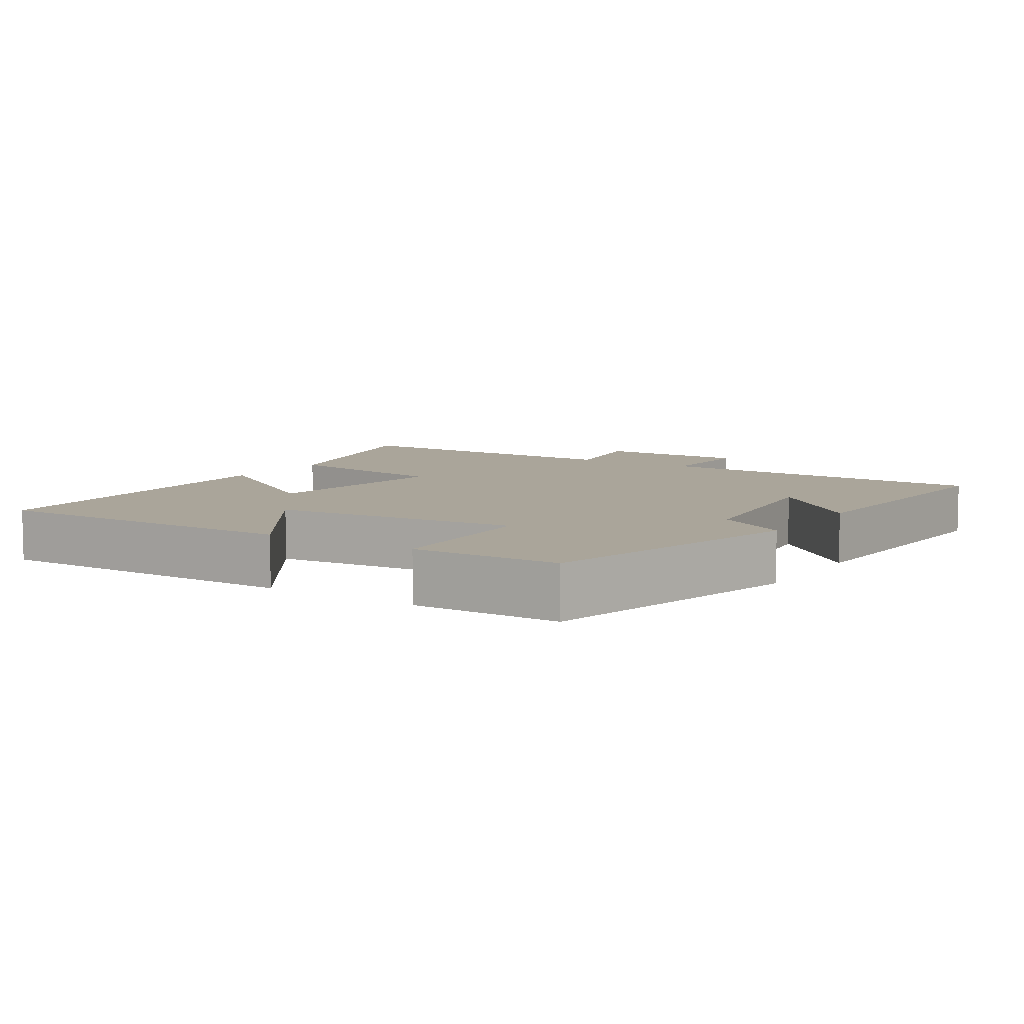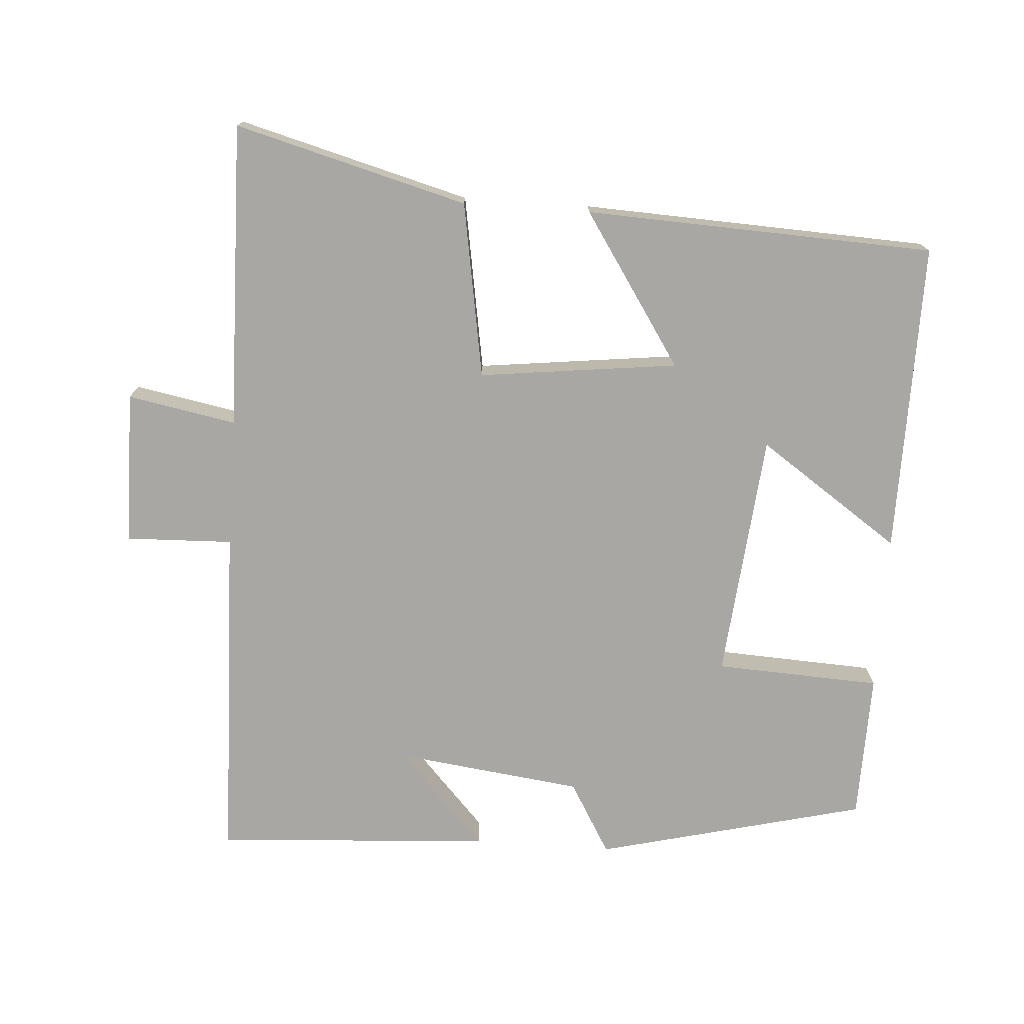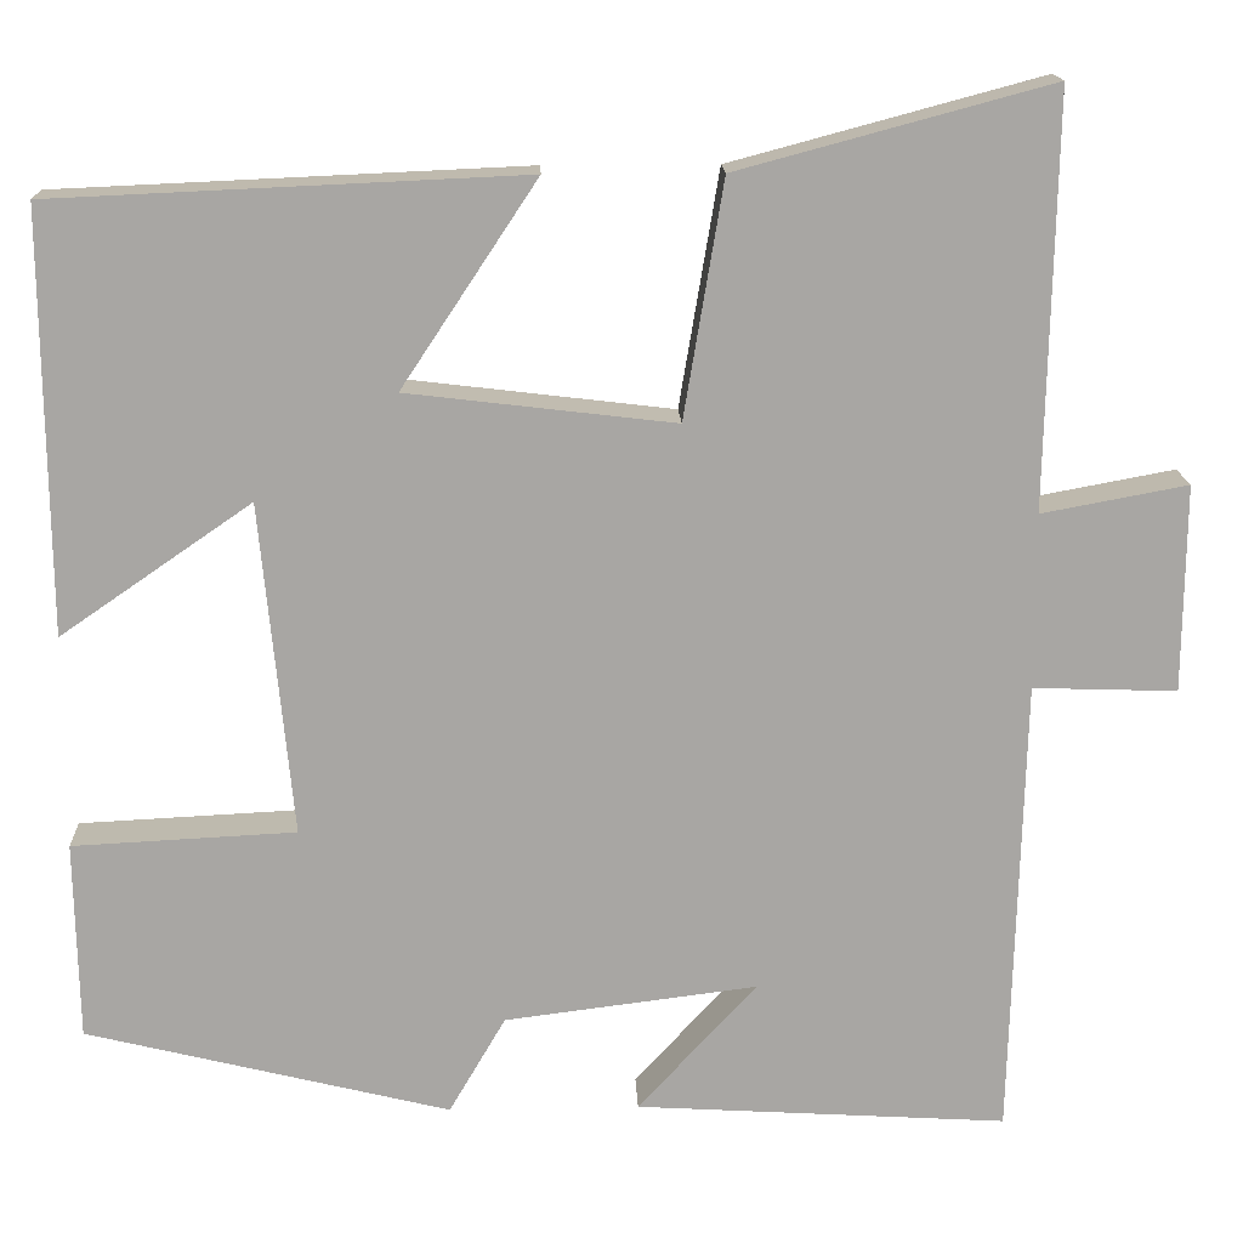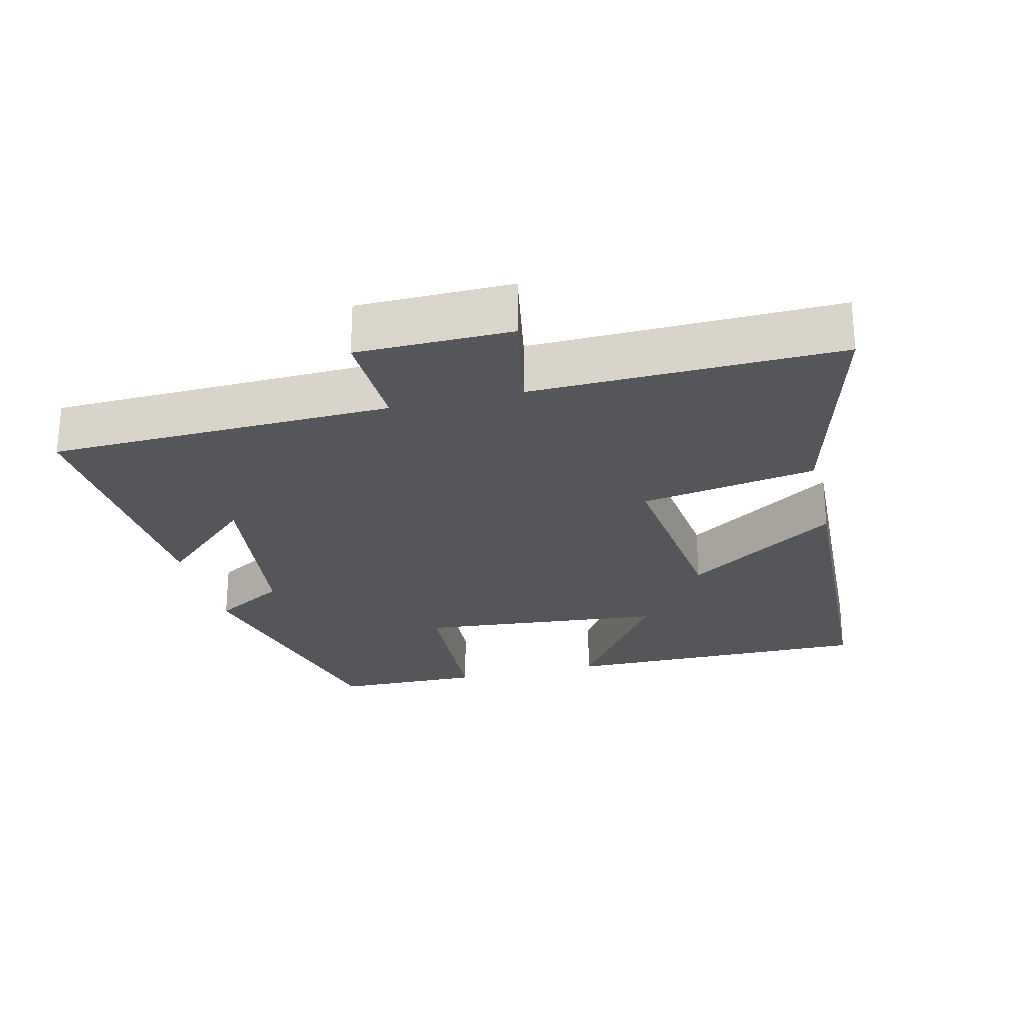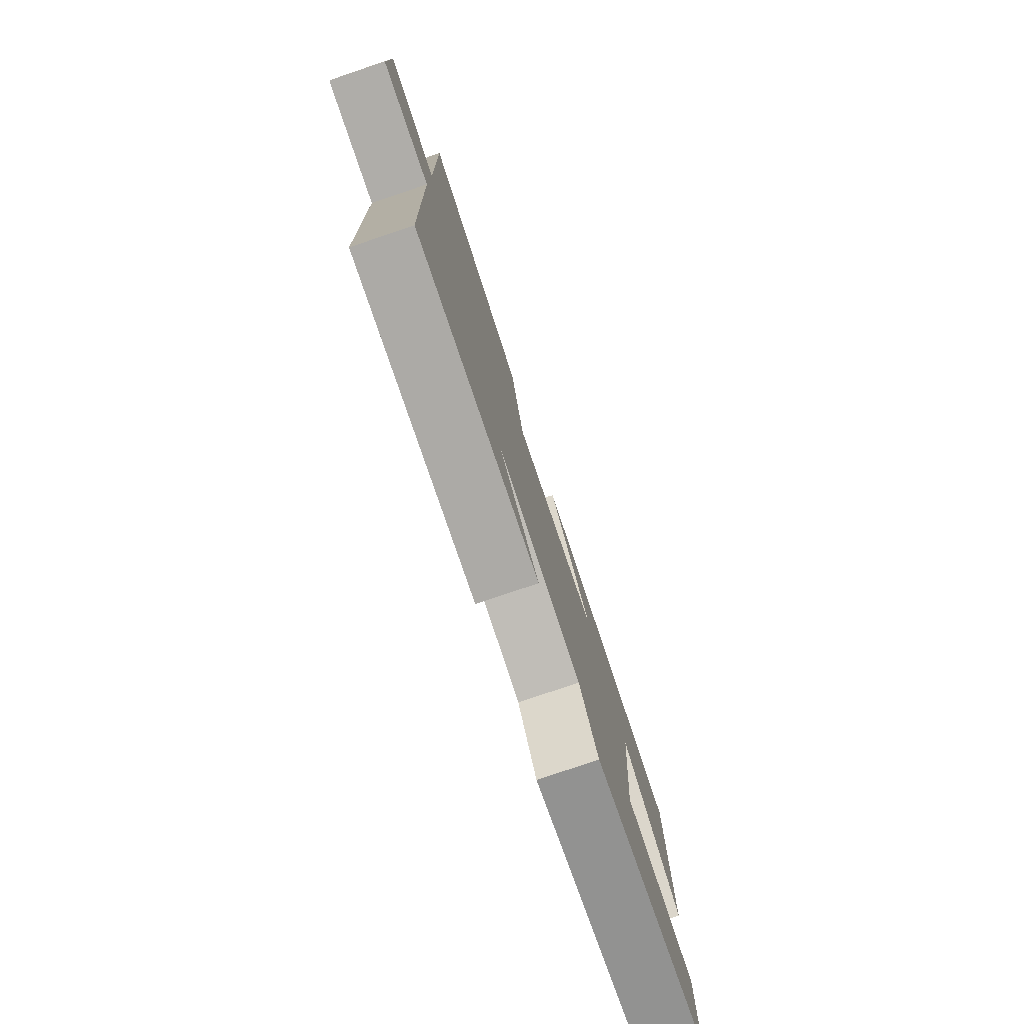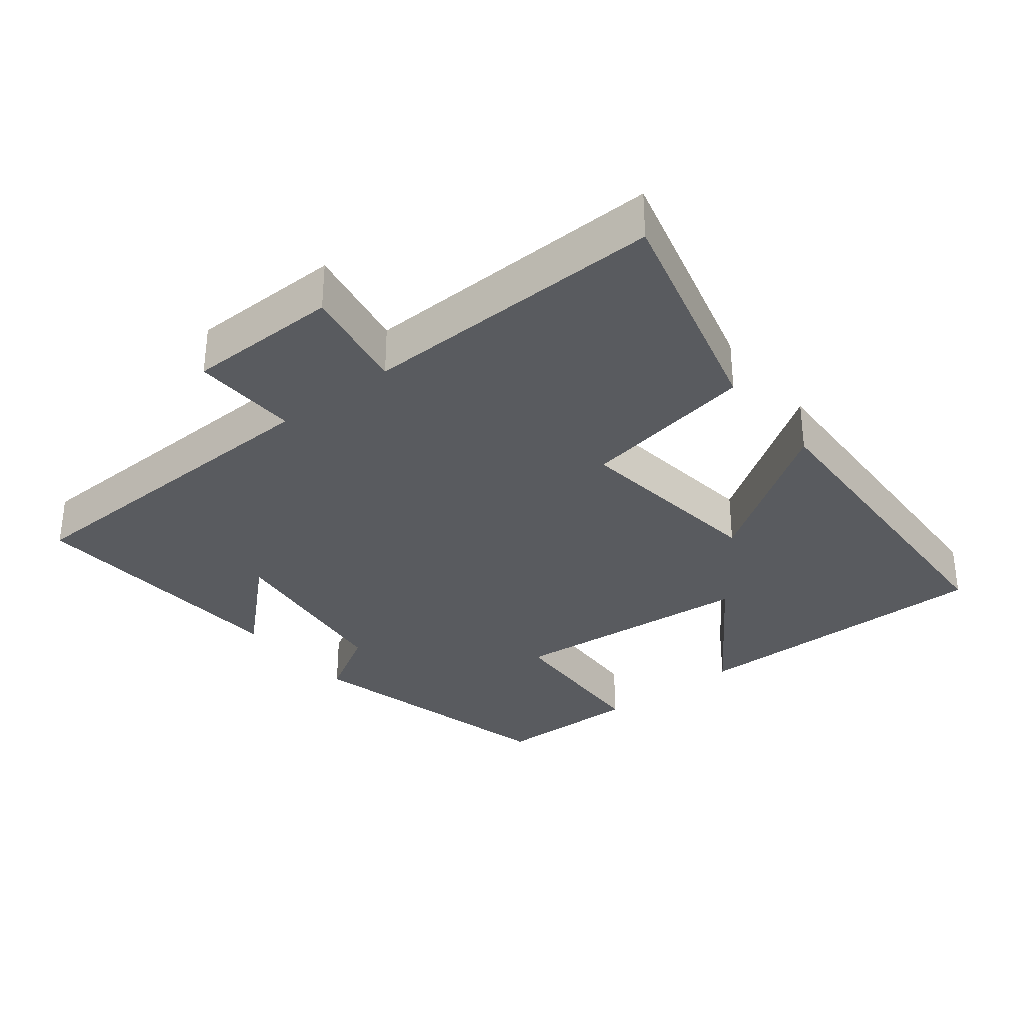
<metadata>
{"format":"obj","ext":"obj","renderer":"f3d","projection":"perspective","resolution":1024,"background":"white","views":[{"elev":7.6,"azim":122.9,"up":"+Y"},{"elev":-74.6,"azim":-3.9,"up":"+Y"},{"elev":15.9,"azim":177.8,"up":"+Z"},{"elev":-25.6,"azim":-76.3,"up":"+Y"},{"elev":-79.1,"azim":-71.4,"up":"+Z"},{"elev":-32.6,"azim":-51.4,"up":"+Y"}]}
</metadata>
<code>
v 0.496 0.07 -0.405
v 0.11 0.07 -0.5
v 0.05 0.07 -0.397
v -0.218 0.07 -0.363
v -0.092 0.07 -0.5
v -0.487 0.07 -0.524
v -0.5 0.07 -0.034
v -0.653 0.07 -0.039
v -0.655 0.07 0.181
v -0.5 0.07 0.152
v -0.509 0.07 0.589
v -0.177 0.07 0.5
v -0.135 0.07 0.249
v 0.149 0.07 0.283
v 0.005 0.07 0.5
v 0.504 0.07 0.478
v 0.5 0.07 0.032
v 0.297 0.07 0.172
v 0.263 0.07 -0.182
v 0.5 0.07 -0.194
v 0.496 0 -0.405
v 0.11 0 -0.5
v 0.05 0 -0.397
v -0.218 0 -0.363
v -0.092 0 -0.5
v -0.487 0 -0.524
v -0.5 0 -0.034
v -0.653 0 -0.039
v -0.655 0 0.181
v -0.5 0 0.152
v -0.509 0 0.589
v -0.177 0 0.5
v -0.135 0 0.249
v 0.149 0 0.283
v 0.005 0 0.5
v 0.504 0 0.478
v 0.5 0 0.032
v 0.297 0 0.172
v 0.263 0 -0.182
v 0.5 0 -0.194
f 1 2 3
f 20 1 3
f 19 20 3
f 18 19 3 4
f 16 17 18
f 15 16 18
f 14 15 18
f 13 14 18 4
f 12 13 4
f 11 12 4
f 10 11 4
f 7 8 9 10
f 7 10 4
f 6 7 4
f 4 5 6
f 23 22 21
f 23 21 40
f 23 40 39
f 24 23 39 38
f 38 37 36
f 38 36 35
f 38 35 34
f 24 38 34 33
f 24 33 32
f 24 32 31
f 24 31 30
f 30 29 28 27
f 24 30 27
f 24 27 26
f 26 25 24
f 1 21 22 2
f 2 22 23 3
f 3 23 24 4
f 4 24 25 5
f 5 25 26 6
f 6 26 27 7
f 7 27 28 8
f 8 28 29 9
f 9 29 30 10
f 10 30 31 11
f 11 31 32 12
f 12 32 33 13
f 13 33 34 14
f 14 34 35 15
f 15 35 36 16
f 16 36 37 17
f 17 37 38 18
f 18 38 39 19
f 19 39 40 20
f 20 40 21 1

</code>
